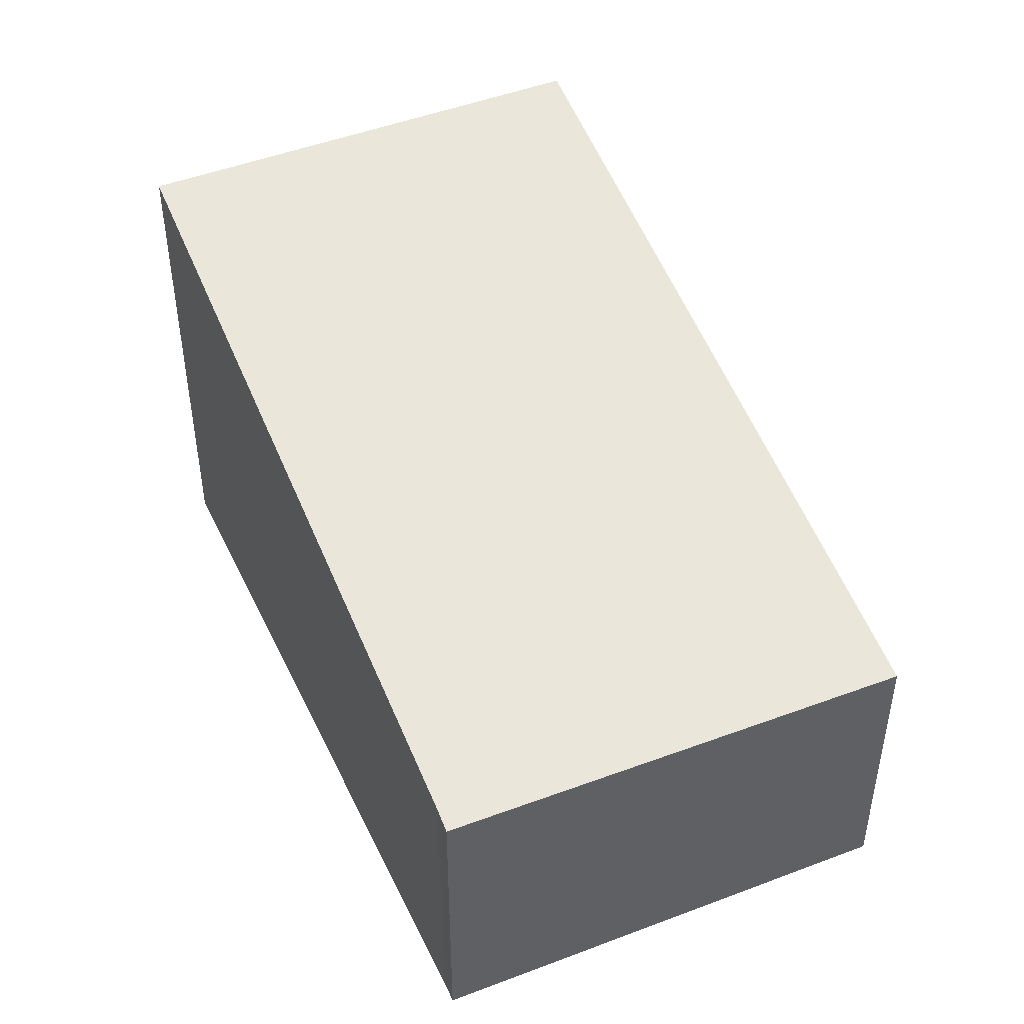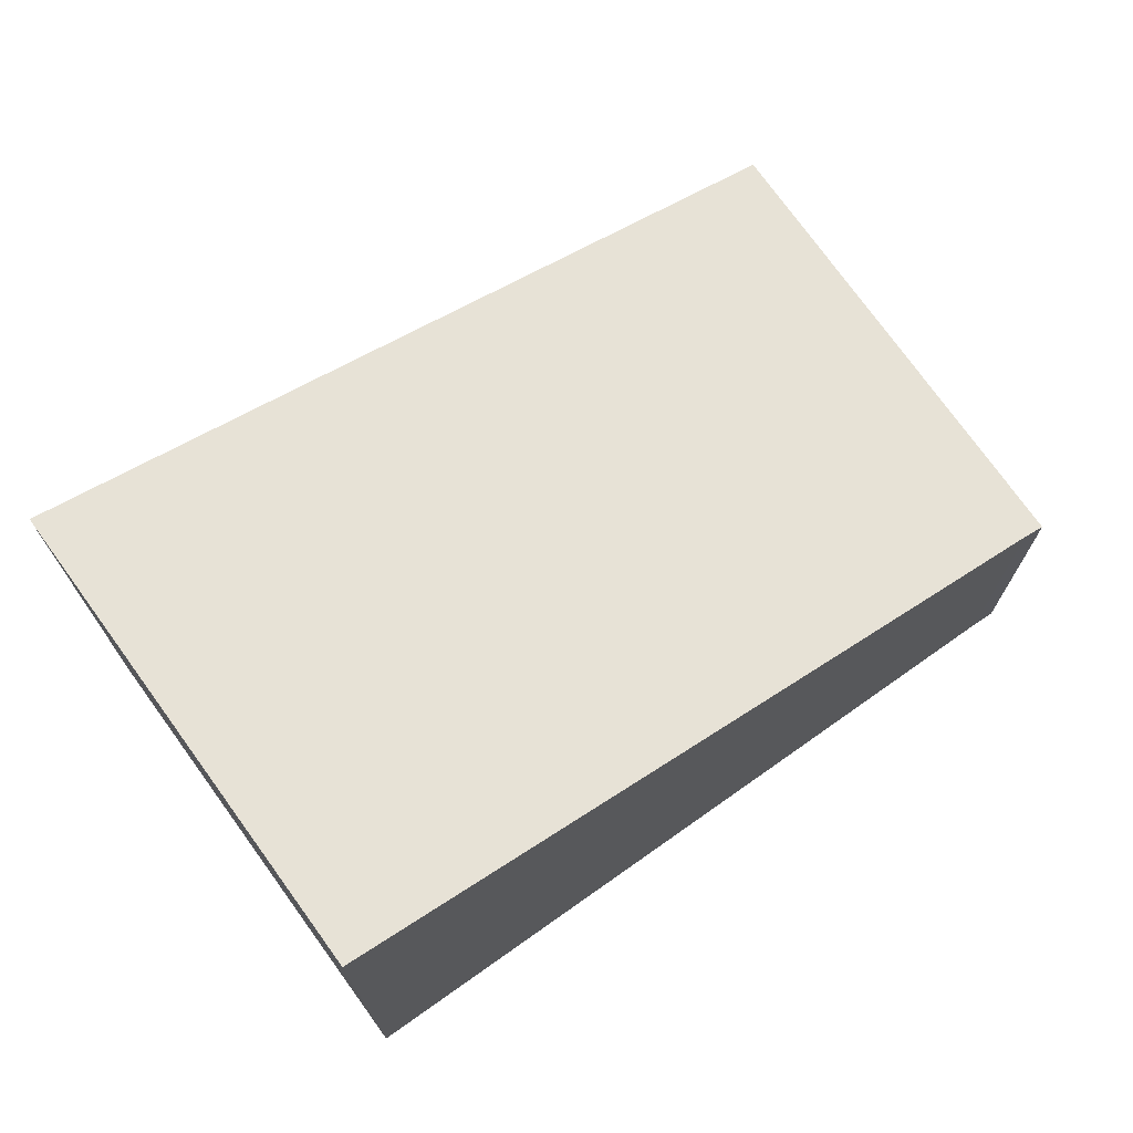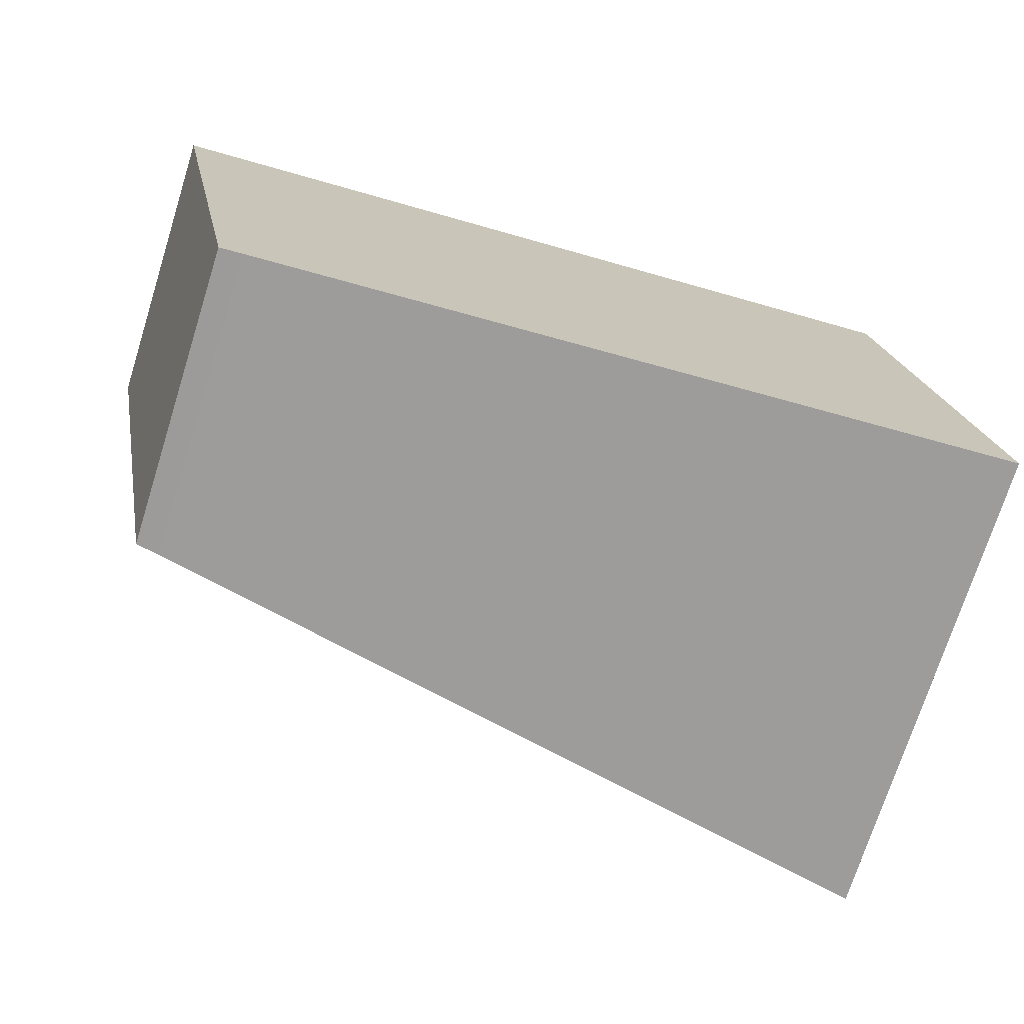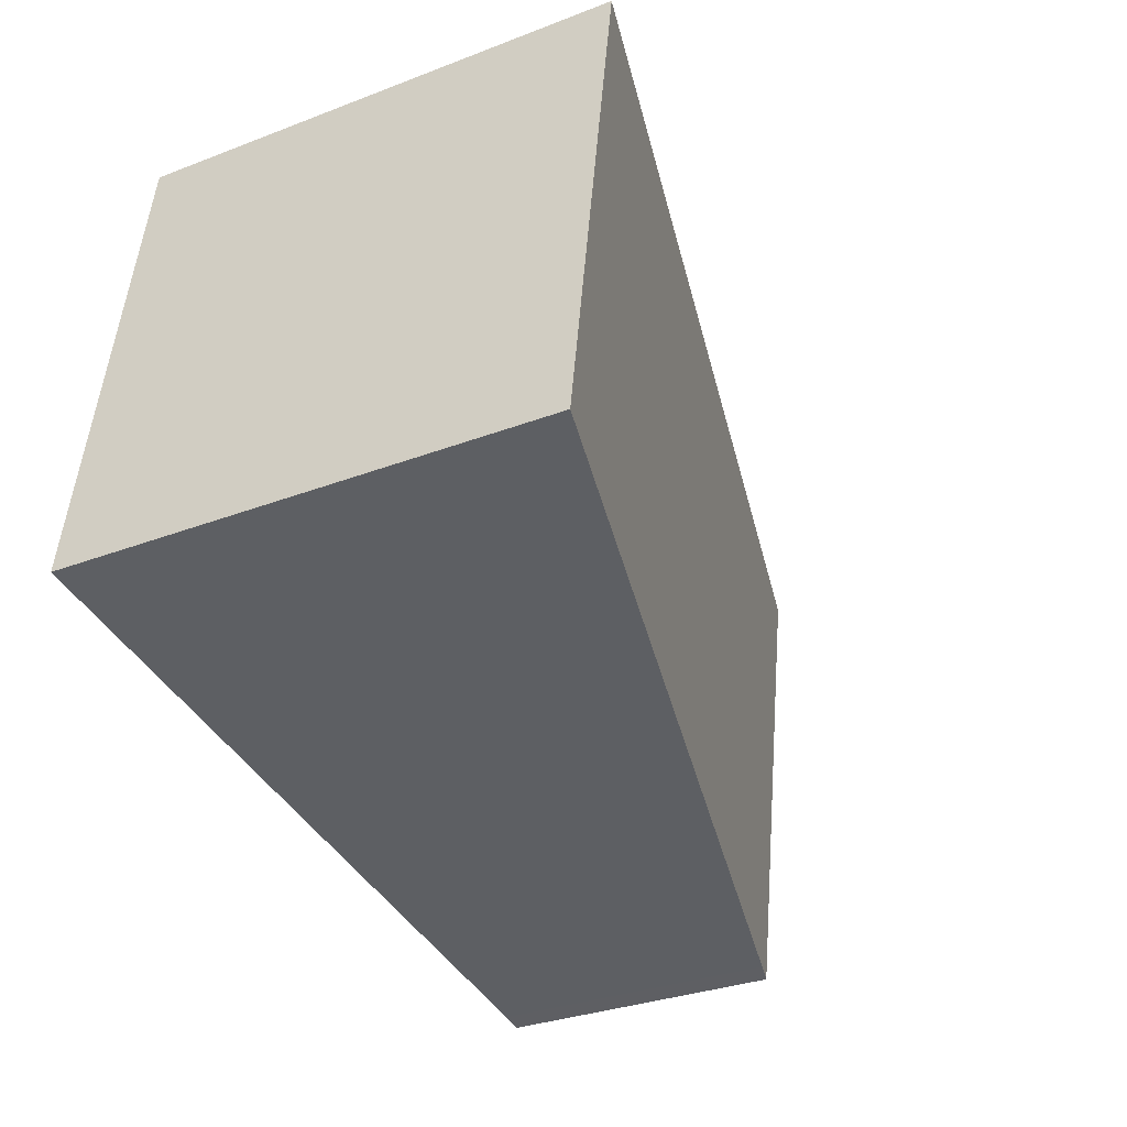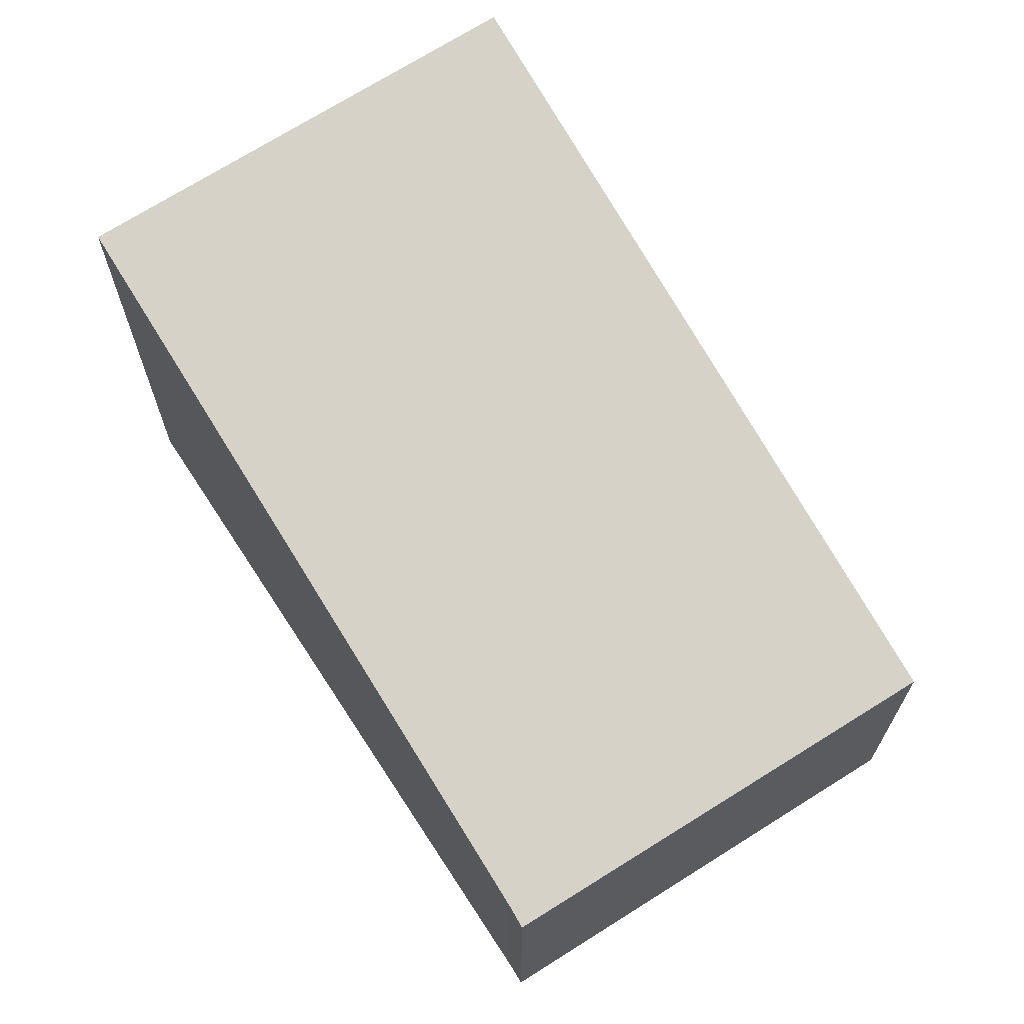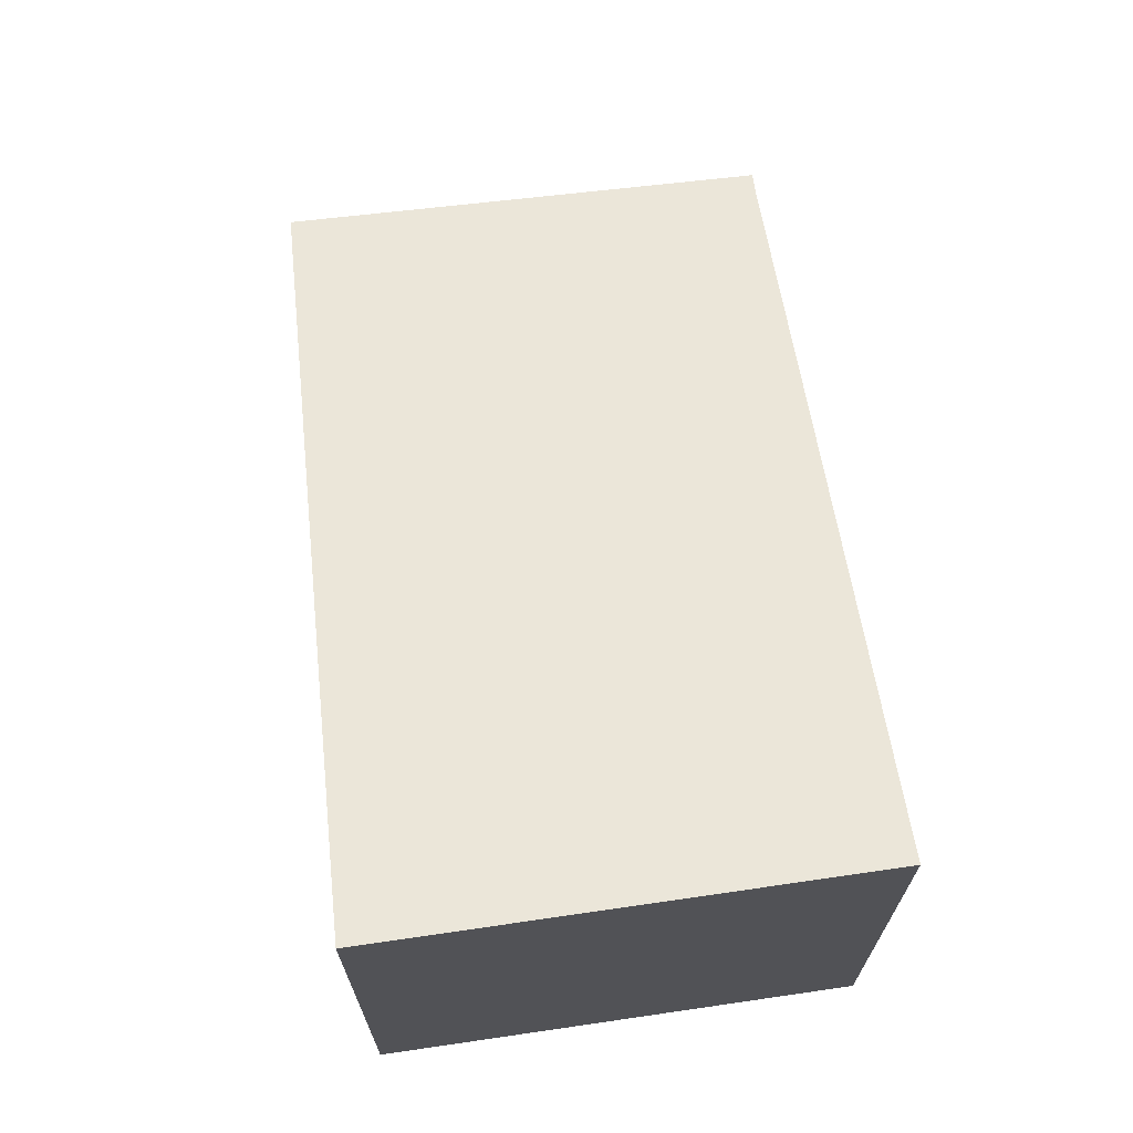
<metadata>
{"format":"obj","ext":"obj","renderer":"f3d","projection":"perspective","resolution":1024,"background":"white","views":[{"elev":44.7,"azim":-124.5,"up":"+Y"},{"elev":71.6,"azim":134.7,"up":"+Y"},{"elev":-73.0,"azim":-17.5,"up":"+Z"},{"elev":-31.4,"azim":118.6,"up":"+Z"},{"elev":66.6,"azim":-133.2,"up":"+Y"},{"elev":68.0,"azim":72.6,"up":"+Y"}]}
</metadata>
<code>
v  0 3.21 1.966e-16
v  1.294 3.32 -5.343
v  1.045 3.255 -5.395
v  3.957 4.01 -4.872
v  9.98 5.571 -3.802
v  9.098 5.571 1.702
v  9.98 2.328e-16 -3.802
v  3.957 2.983e-16 -4.872
v  1.294 3.272e-16 -5.343
v  1.045 3.303e-16 -5.395
v  0 0 0
v  9.098 -1.042e-16 1.702
g defaultobject
f 1 2 3
f 2 1 4
f 4 1 5
f 5 1 6
f 7 4 5
f 4 7 8
f 4 8 2
f 2 8 9
f 9 3 2
f 3 9 10
f 10 1 3
f 1 10 11
f 1 12 6
f 12 1 11
f 12 5 6
f 5 12 7
f 9 11 10
f 11 9 8
f 11 8 7
f 11 7 12

</code>
